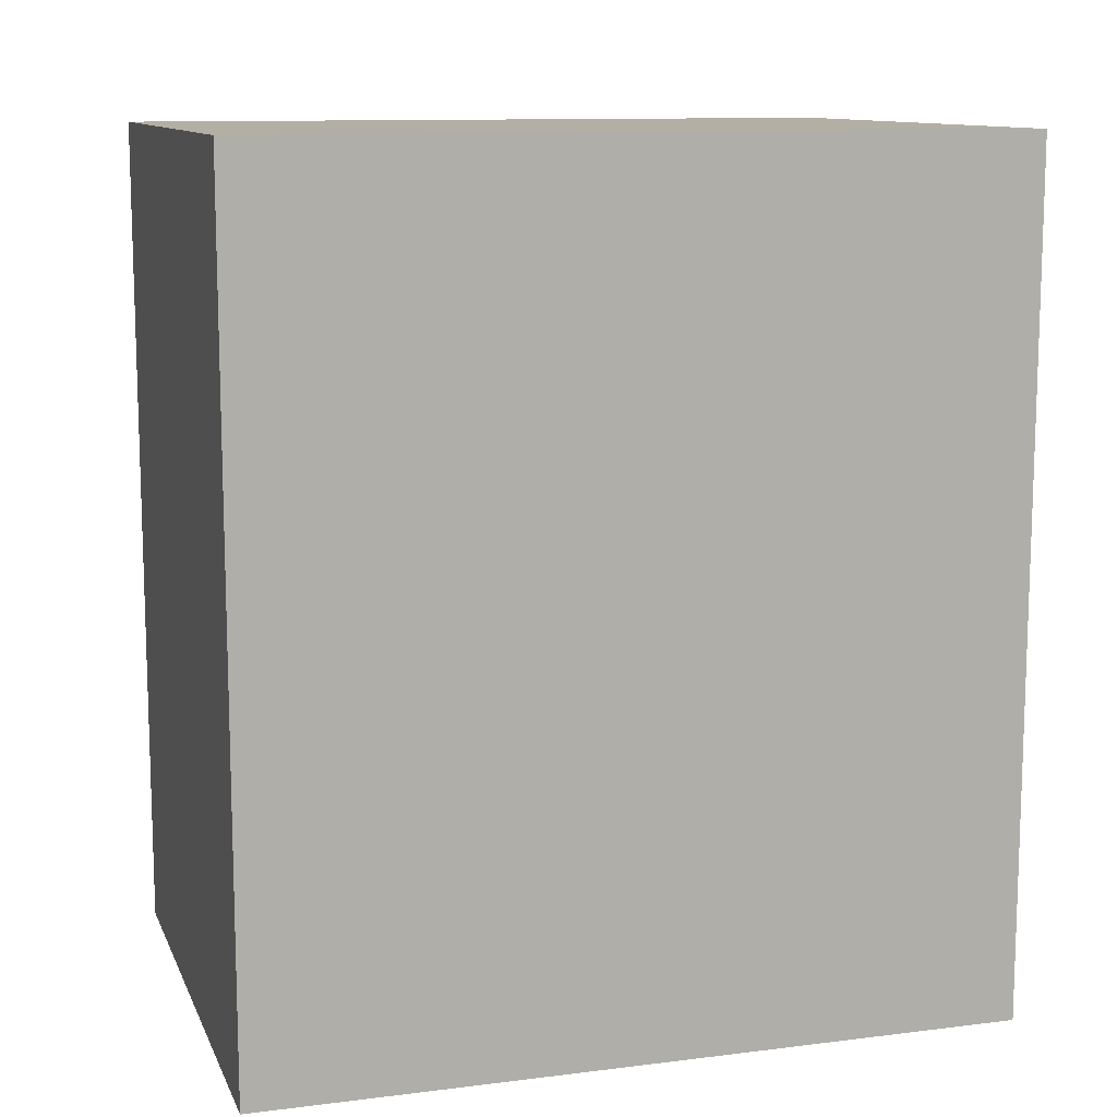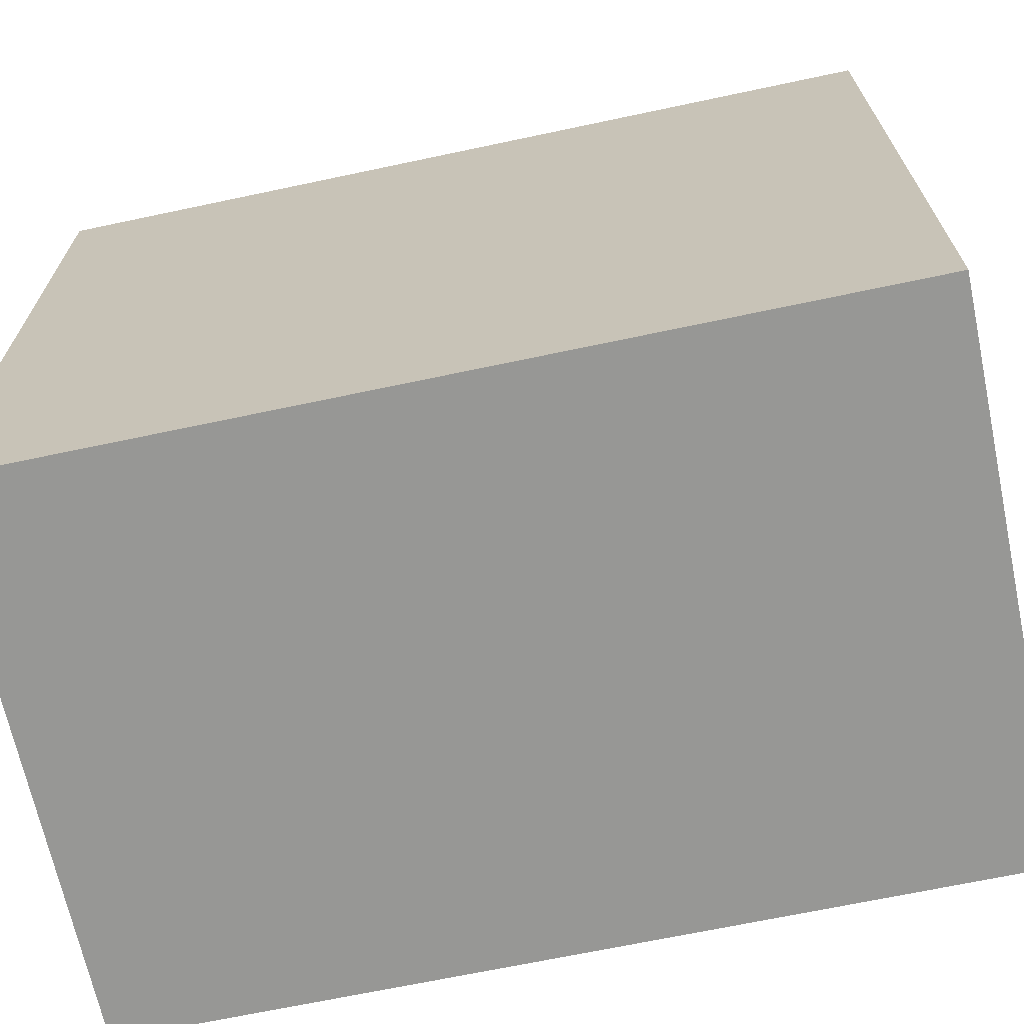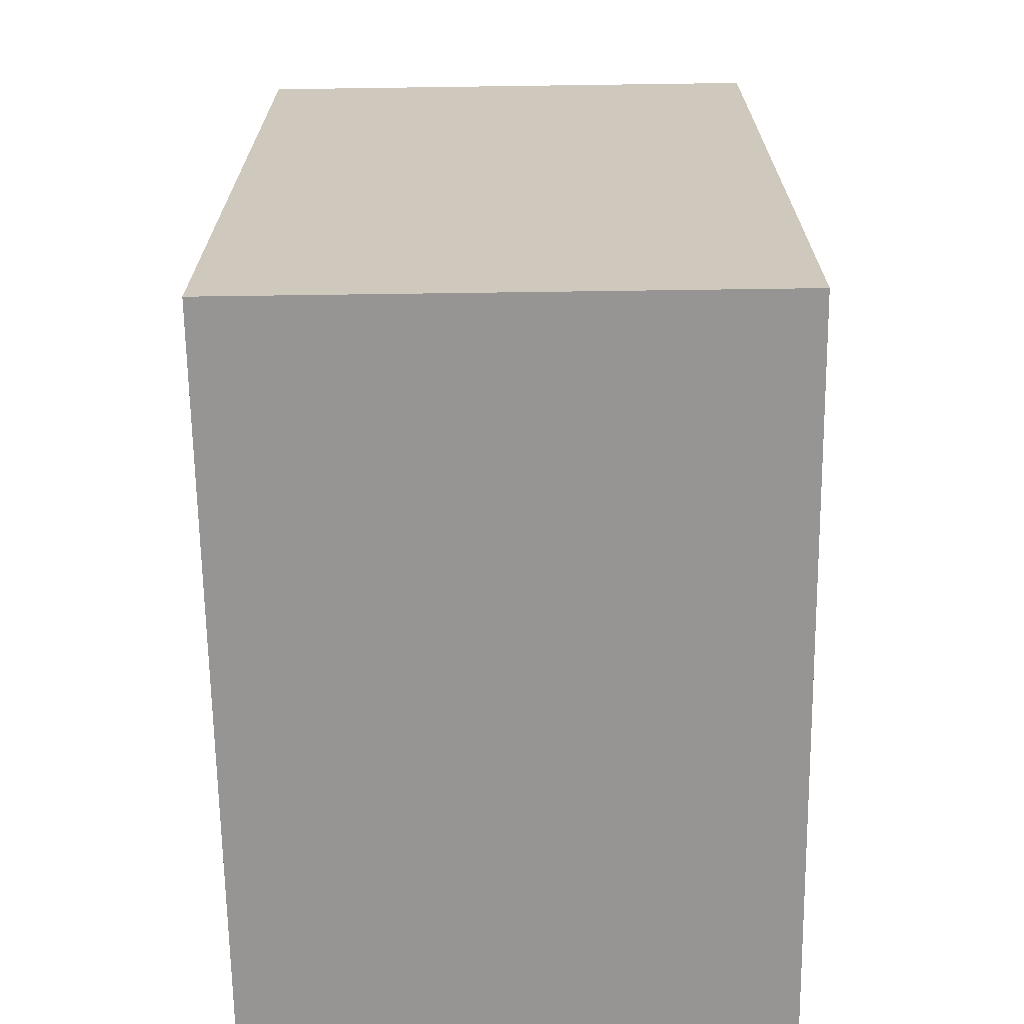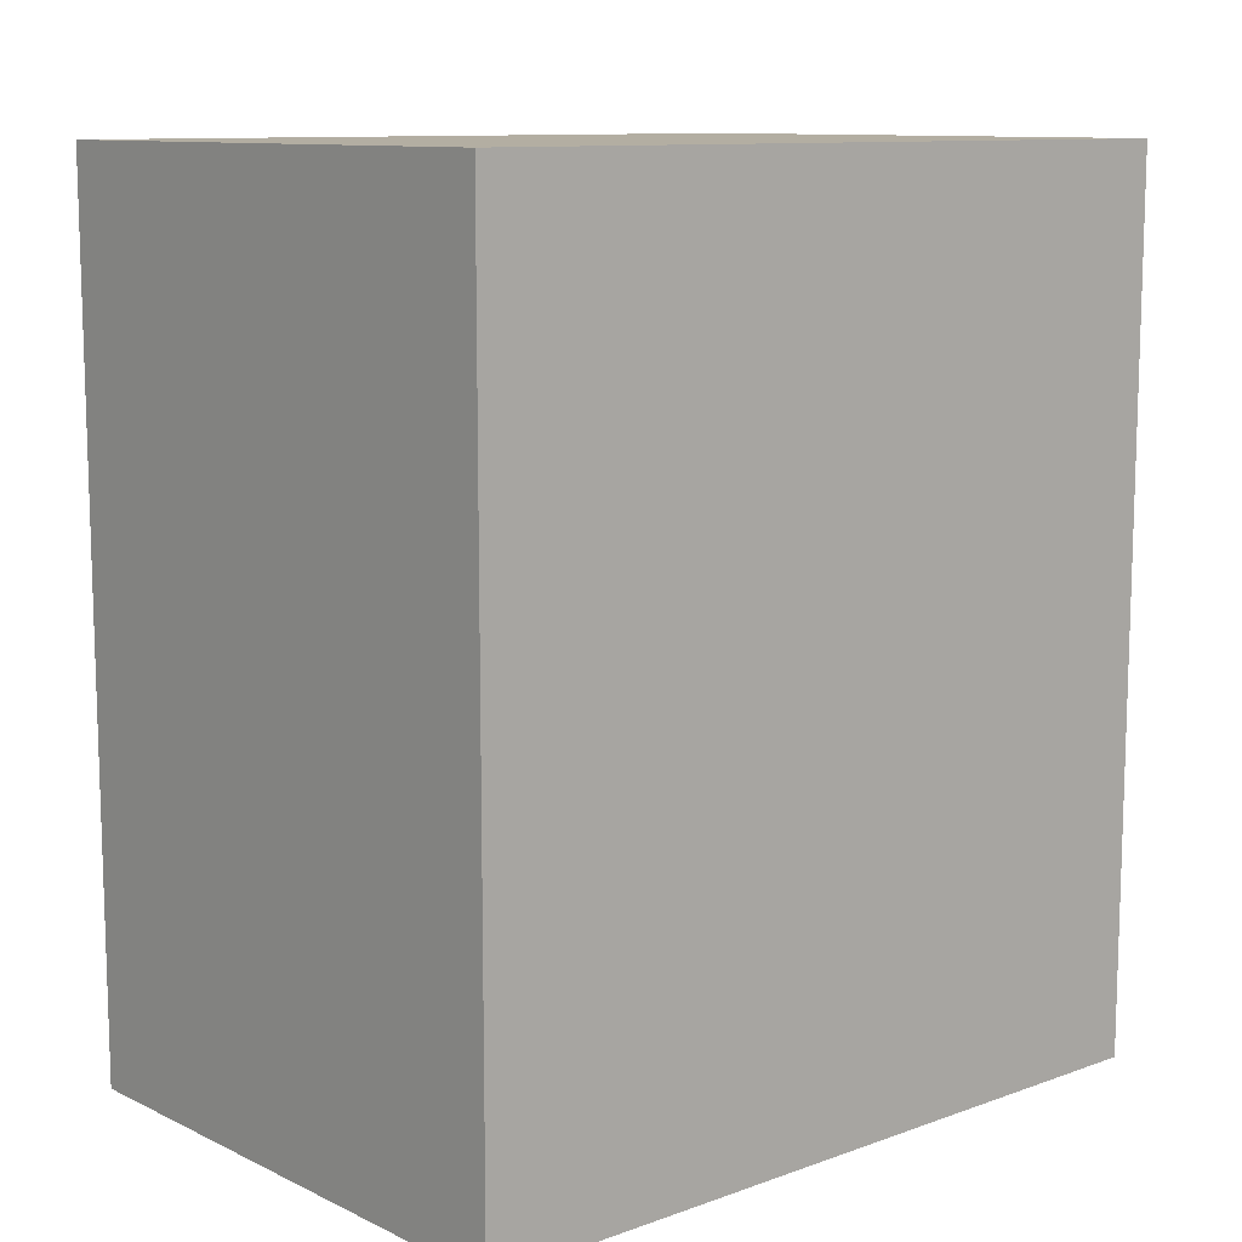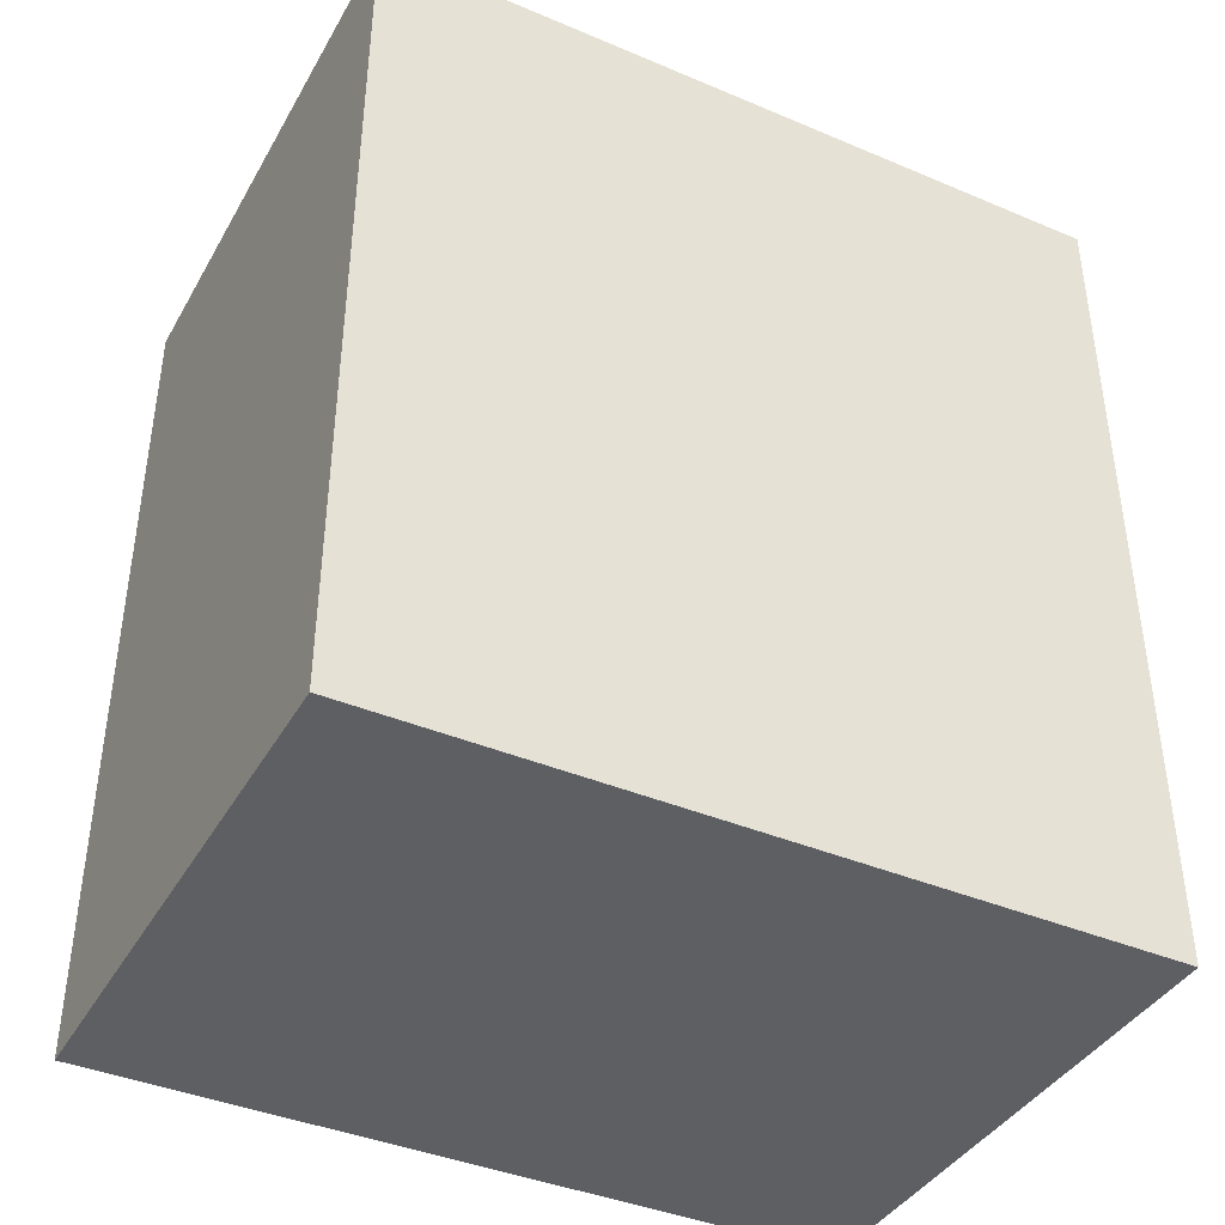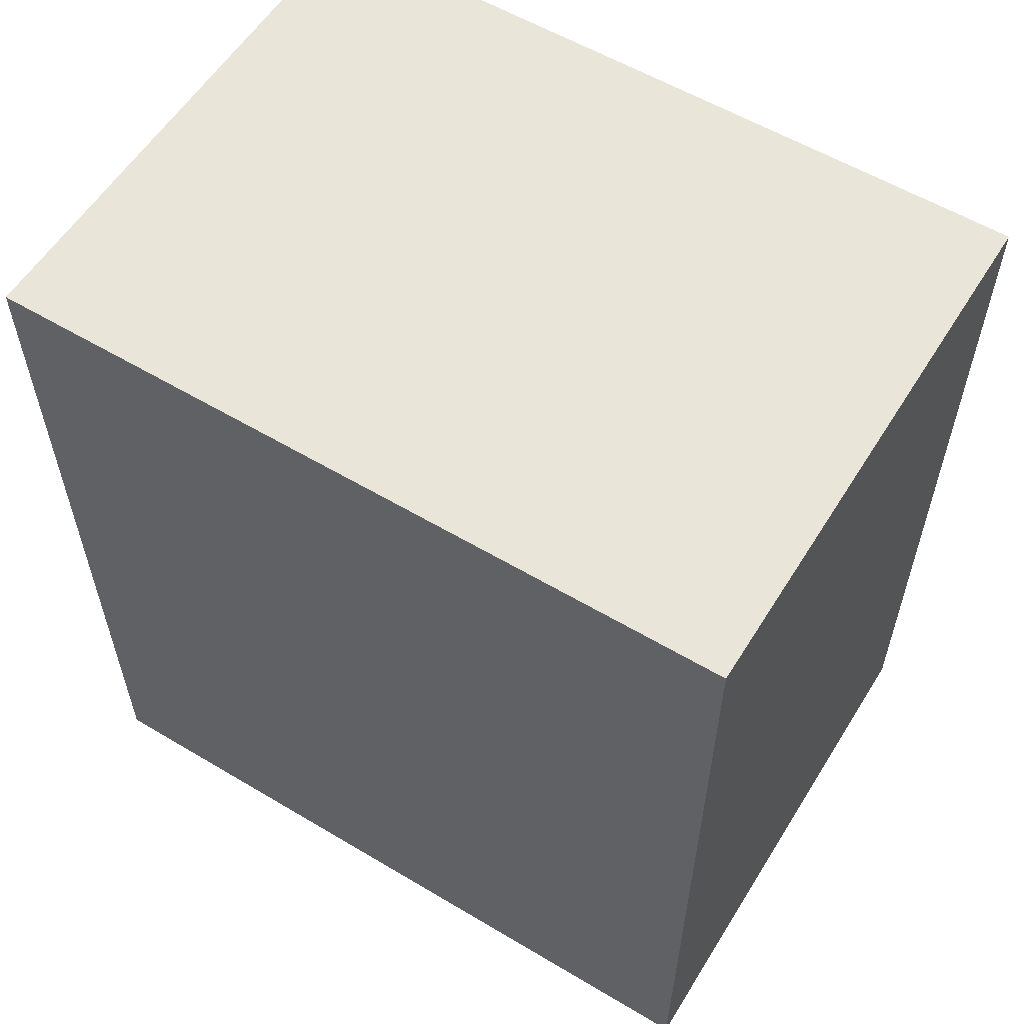
<metadata>
{"format":"obj","ext":"obj","renderer":"f3d","projection":"perspective","resolution":1024,"background":"white","views":[{"elev":11.3,"azim":-106.9,"up":"+Y"},{"elev":-68.1,"azim":-78.0,"up":"+Z"},{"elev":-67.6,"azim":0.8,"up":"+Y"},{"elev":10.8,"azim":-131.2,"up":"+Y"},{"elev":-40.3,"azim":-117.4,"up":"+Y"},{"elev":57.7,"azim":-58.3,"up":"+Y"}]}
</metadata>
<code>
v 0.5136 0.5359 -0.6645
v 0.4351 0.5359 -0.7722
v 0.4351 0.5359 -0.6645
v 0.5136 0.5359 -0.7722
v 0.4351 0.4143 -0.7722
v 0.5136 0.4143 -0.7722
v 0.4351 0.4143 -0.6645
v 0.5136 0.4143 -0.6645
f 1 2 3
f 4 5 2
f 6 7 5
f 8 3 7
f 5 3 2
f 4 8 6
f 1 4 2
f 4 6 5
f 6 8 7
f 8 1 3
f 5 7 3
f 4 1 8

</code>
